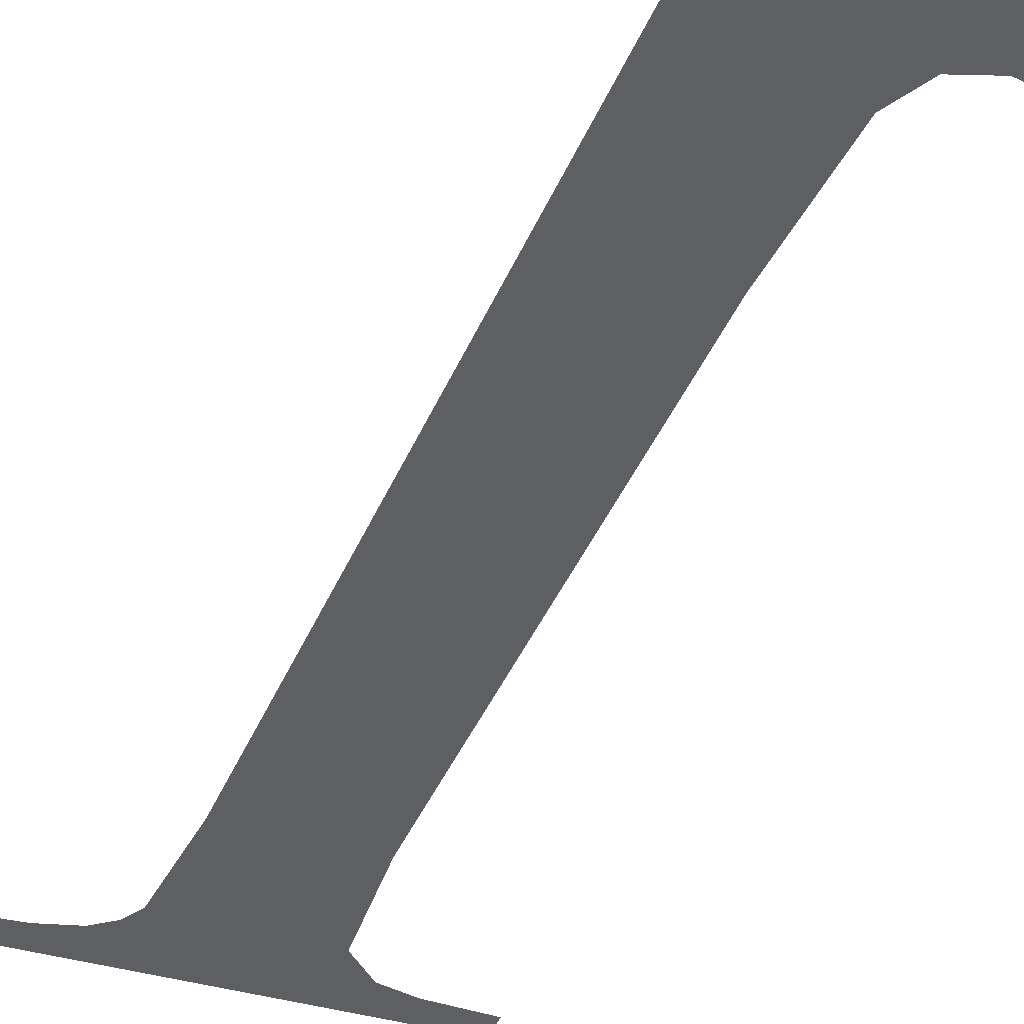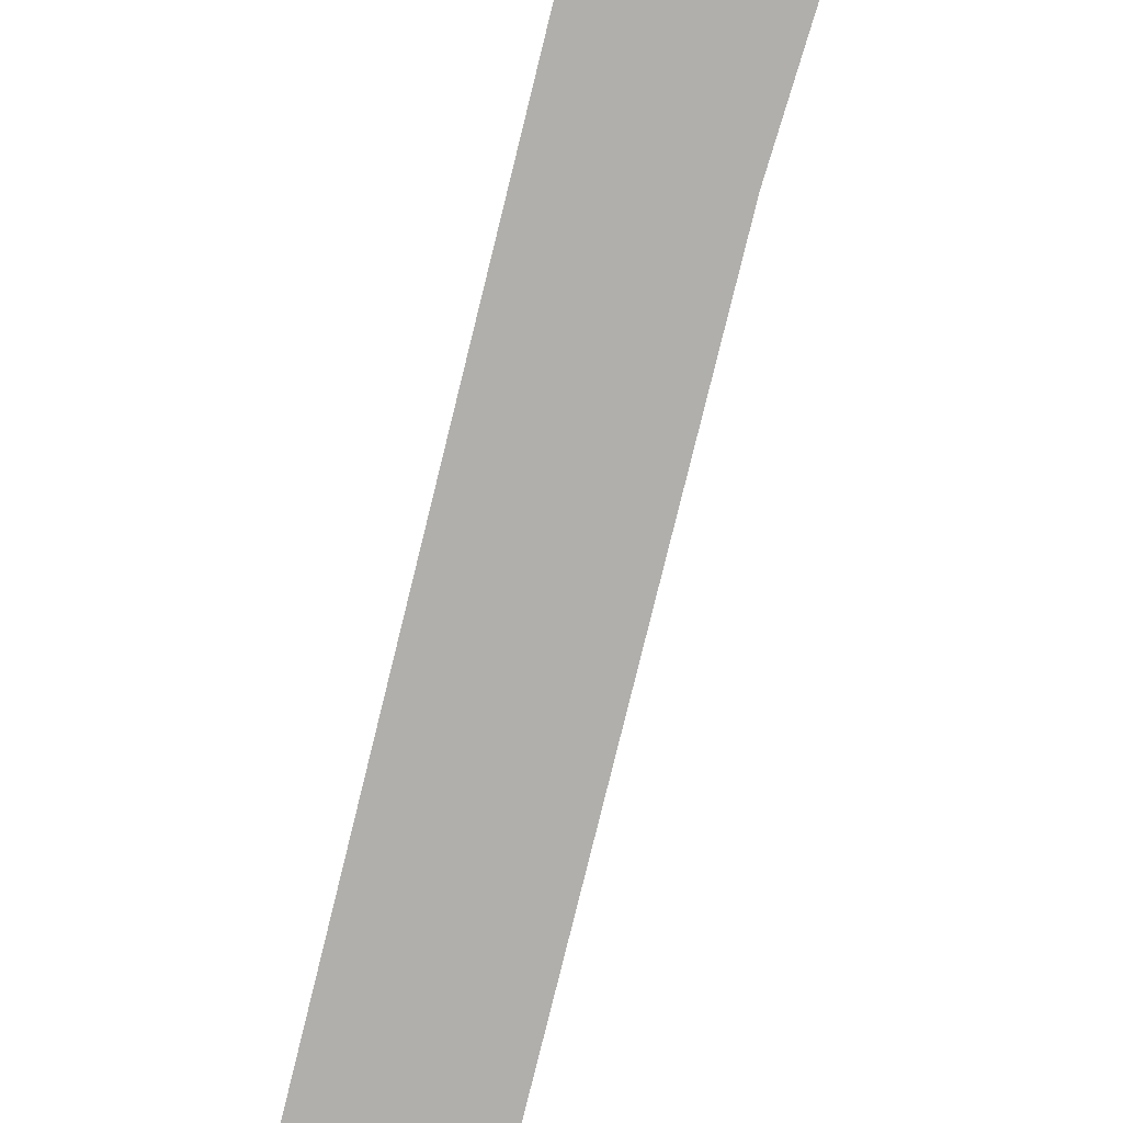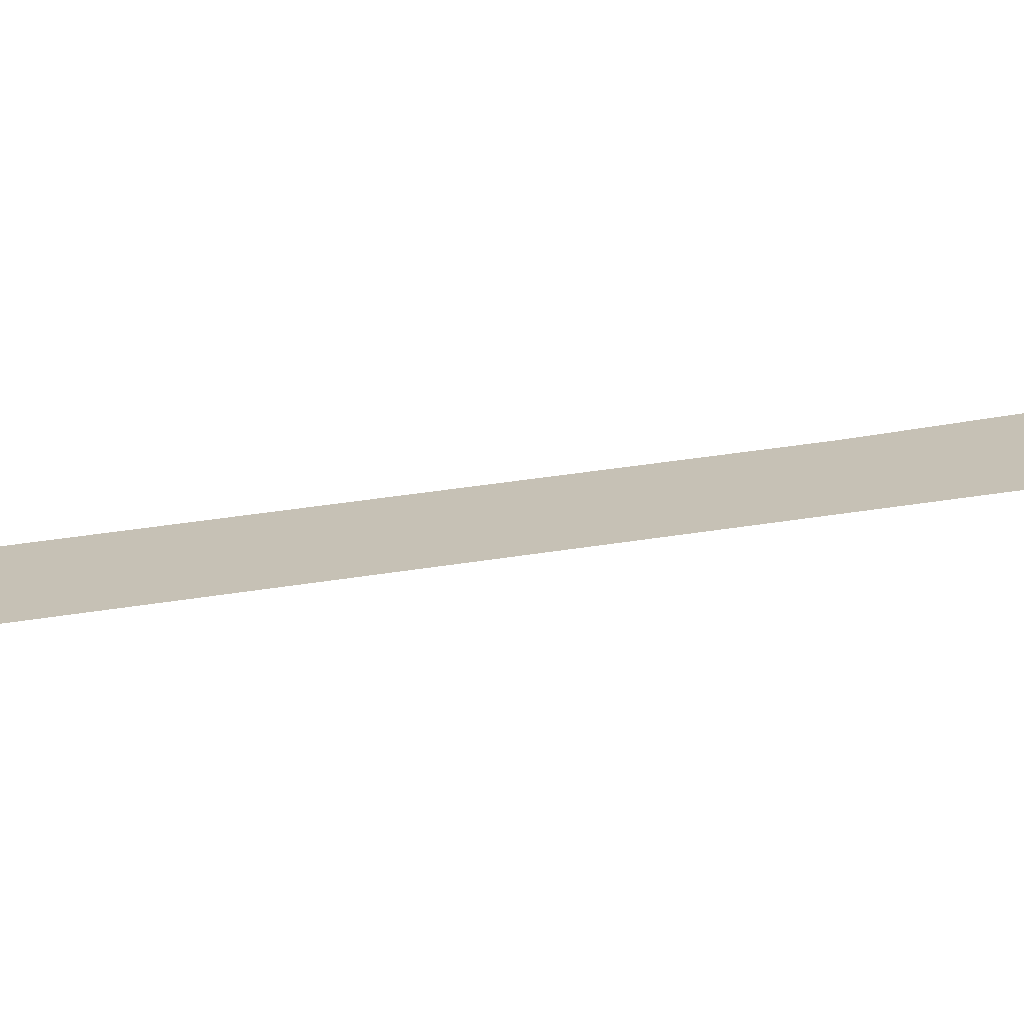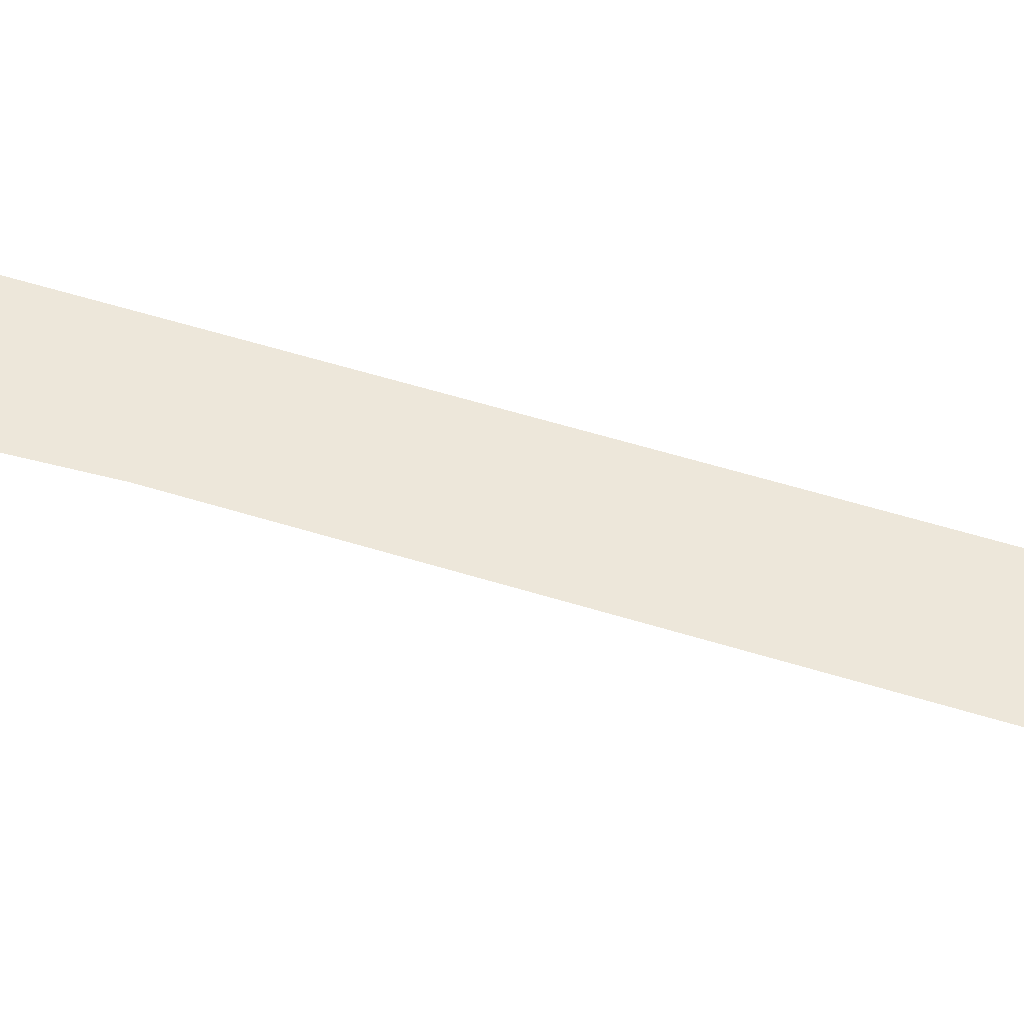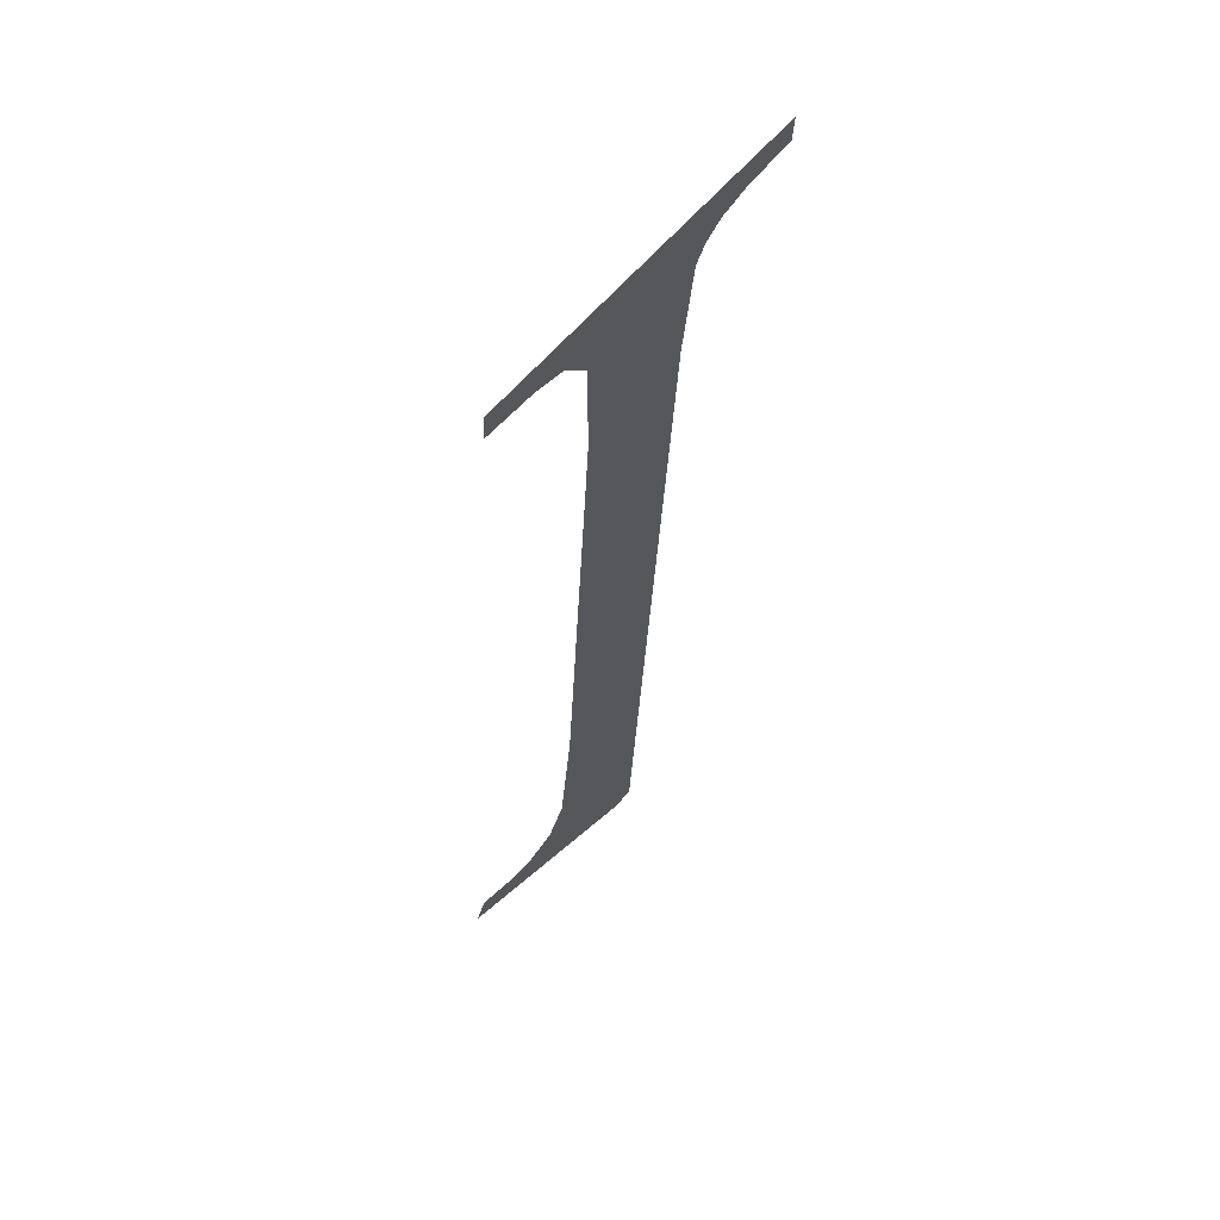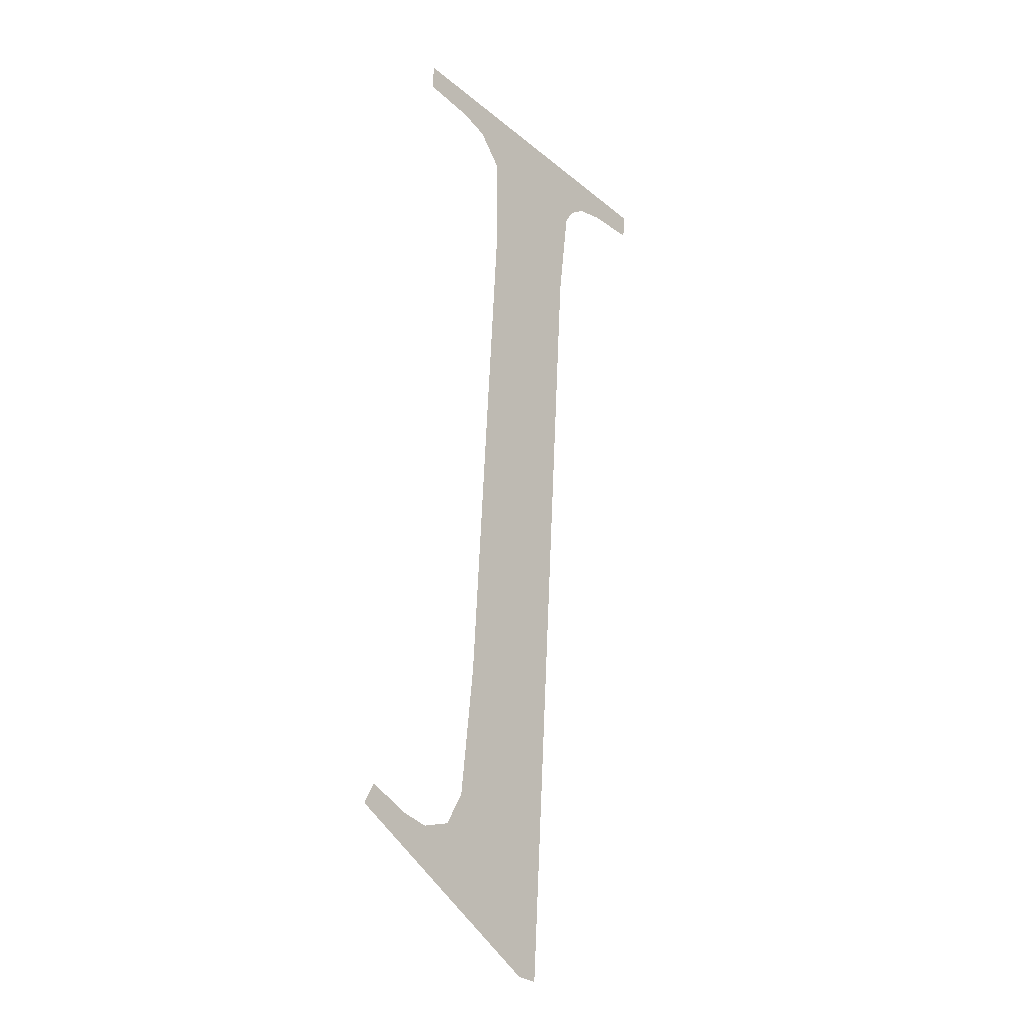
<metadata>
{"format":"obj","ext":"obj","renderer":"f3d","projection":"perspective","resolution":1024,"background":"white","views":[{"elev":-37.1,"azim":158.8,"up":"+Y"},{"elev":-75.1,"azim":166.2,"up":"+Y"},{"elev":18.6,"azim":76.9,"up":"+Y"},{"elev":49.2,"azim":-72.9,"up":"+Y"},{"elev":57.9,"azim":-51.3,"up":"+Z"},{"elev":-28.2,"azim":-50.6,"up":"+Z"}]}
</metadata>
<code>
o mesh180/mesh180-geometry#mesh180-geometry
v 0.1132 0.07337 -0.2451
v 0.1114 0.07331 -0.2441
v 0.1113 0.07332 -0.2442
v 0.1118 0.07331 -0.2442
v 0.112 0.07332 -0.2442
v 0.1123 0.07331 -0.2442
v 0.1124 0.0733 -0.2439
v 0.1125 0.07324 -0.2428
v 0.1125 0.07301 -0.2387
v 0.1134 0.07301 -0.2387
v 0.1134 0.07296 -0.2379
v 0.1134 0.07337 -0.2451
v 0.1135 0.07296 -0.2378
v 0.1124 0.07296 -0.2379
v 0.1137 0.07295 -0.2377
v 0.1144 0.07293 -0.2374
v 0.1122 0.07295 -0.2377
v 0.1139 0.07295 -0.2376
v 0.1119 0.07295 -0.2376
v 0.1144 0.07294 -0.2376
v 0.1115 0.07293 -0.2374
v 0.1115 0.07294 -0.2376
f 1 2 3
f 2 1 4
f 3 2 1
f 4 1 2
f 4 1 5
f 5 1 4
f 5 1 6
f 6 1 5
f 6 1 7
f 7 1 6
f 7 1 8
f 8 1 7
f 8 1 9
f 9 1 8
f 10 9 1
f 1 9 10
f 11 9 10
f 10 9 11
f 10 1 12
f 12 1 10
f 13 9 11
f 11 9 13
f 13 14 9
f 9 14 13
f 15 14 13
f 13 14 15
f 16 14 15
f 15 14 16
f 16 17 14
f 14 17 16
f 16 15 18
f 18 15 16
f 16 19 17
f 17 19 16
f 16 18 20
f 20 18 16
f 21 19 16
f 16 19 21
f 19 21 22
f 22 21 19

</code>
